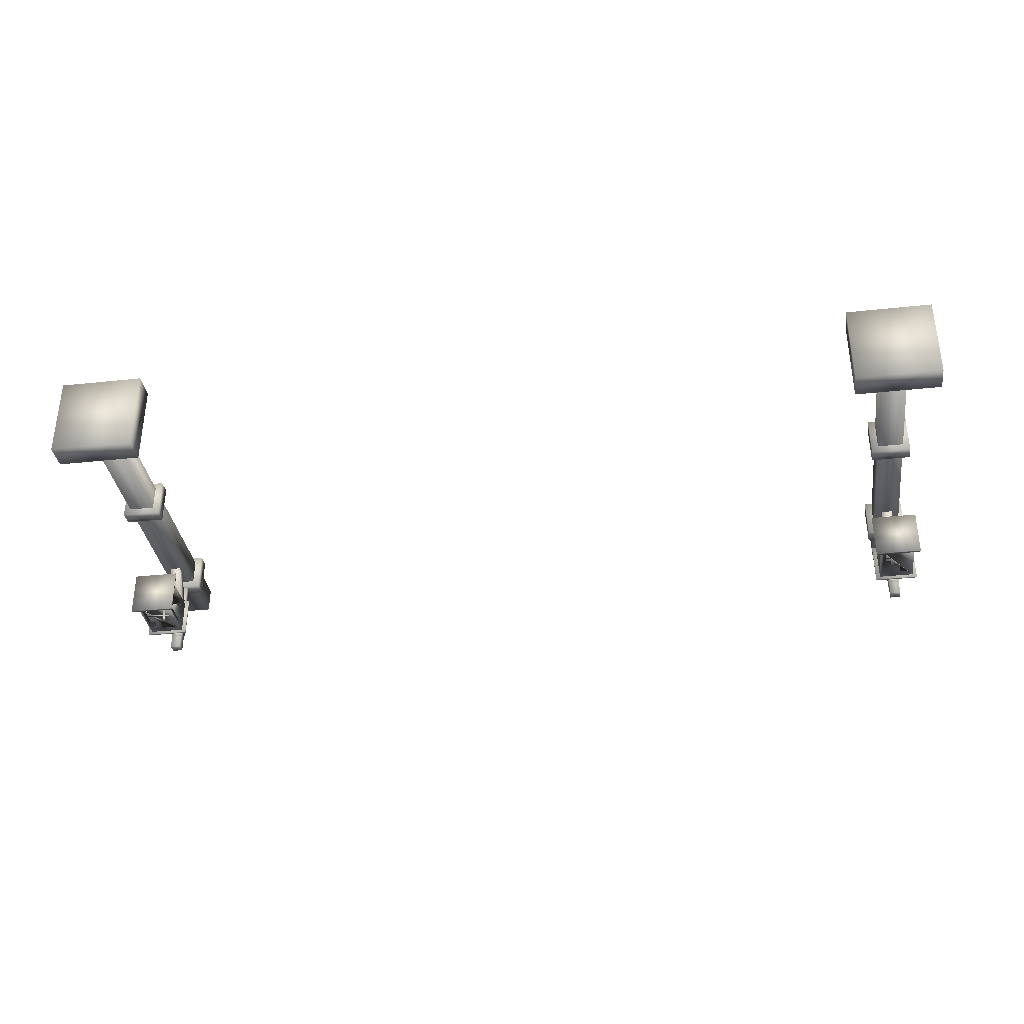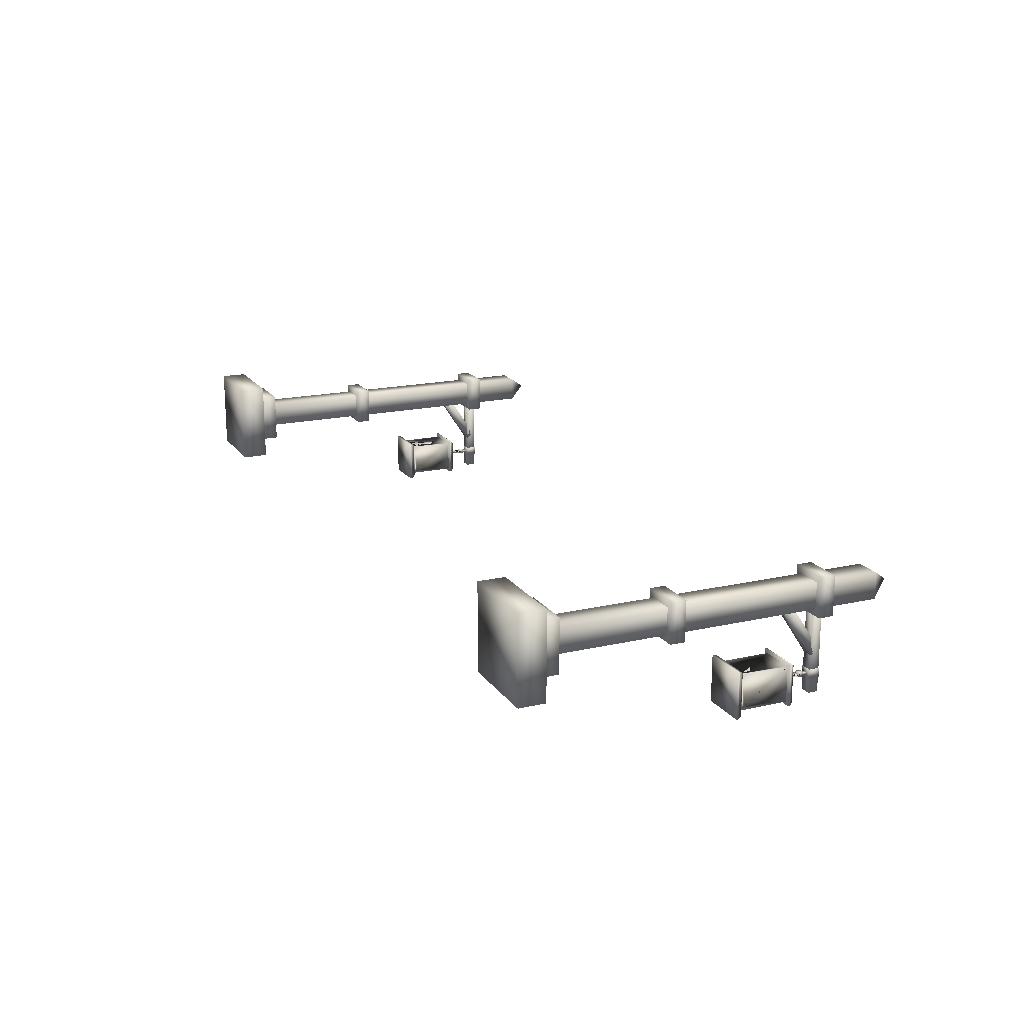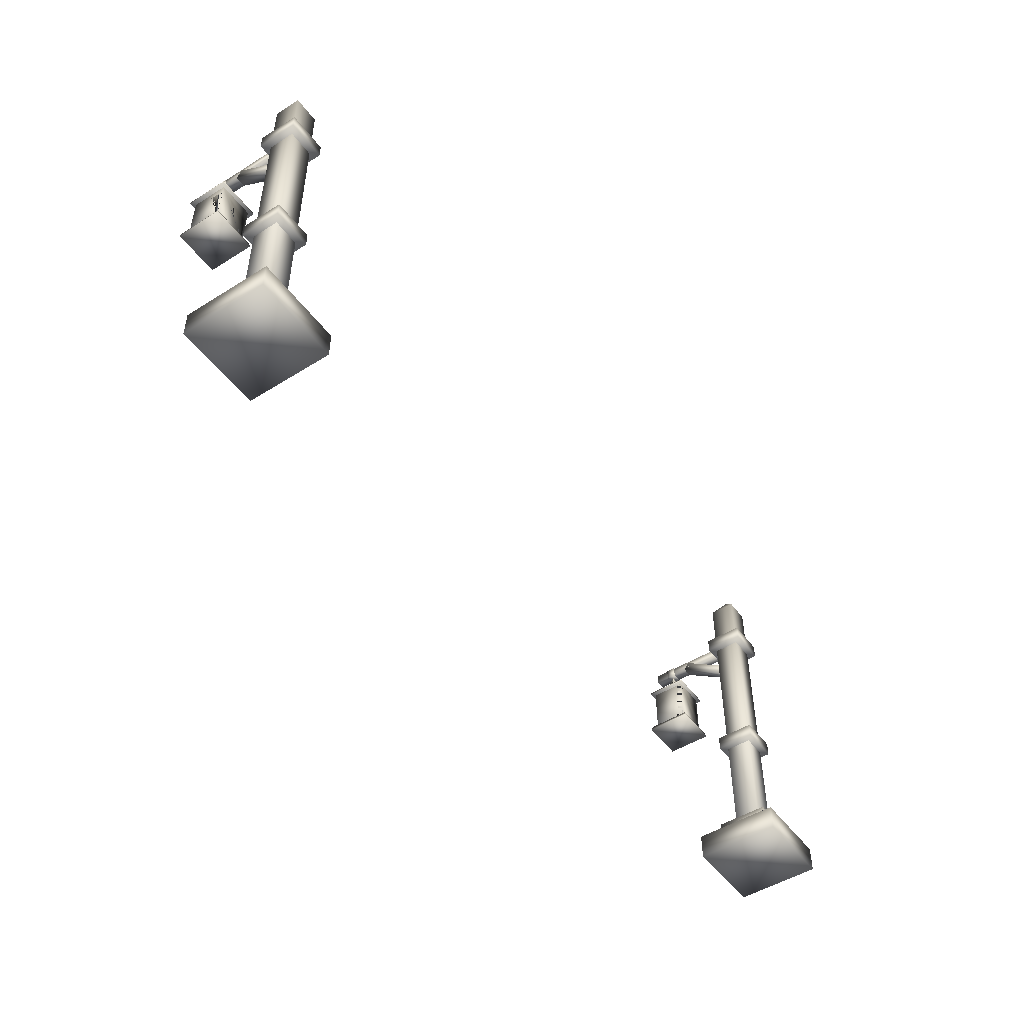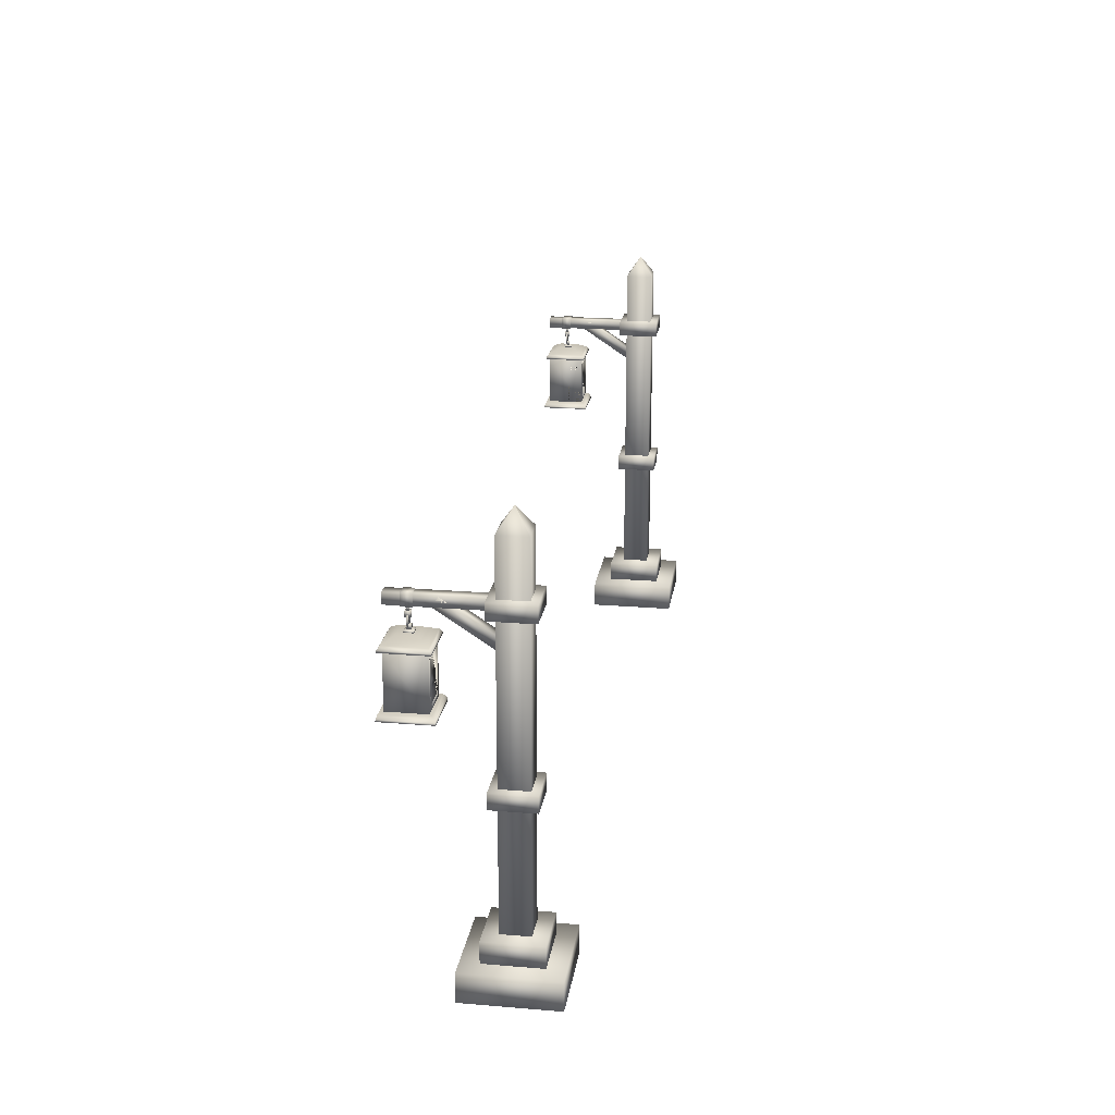
<metadata>
{"format":"obj","ext":"obj","renderer":"f3d","projection":"perspective","resolution":1024,"background":"white","views":[{"elev":-34.7,"azim":8.2,"up":"+Z"},{"elev":18.0,"azim":65.9,"up":"+Z"},{"elev":-49.0,"azim":-55.1,"up":"+Y"},{"elev":20.9,"azim":-81.5,"up":"+Y"}]}
</metadata>
<code>
v  582.7 2.458 231.7
v  584.1 2.458 231.7
v  584.1 2.458 233.1
v  582.7 2.458 233.1
v  583.4 21.14 232.4
v  583.4 21.14 232.4
v  583.4 21.14 232.4
v  583.4 21.14 232.4
v  582.7 20.1 233.1
v  582.7 20.1 231.7
v  584.1 20.1 233.1
v  584.1 20.1 231.7
v  582.3 16.65 231.3
v  584.4 16.65 231.3
v  584.4 16.65 233.4
v  582.3 16.65 233.4
v  582.3 17.44 231.3
v  582.3 17.44 233.4
v  584.4 17.44 233.4
v  584.4 17.44 231.3
v  582.3 8.393 231.3
v  584.4 8.393 231.3
v  584.4 8.393 233.4
v  582.3 8.393 233.4
v  582.3 9.186 231.3
v  582.3 9.186 233.4
v  584.4 9.186 233.4
v  584.4 9.186 231.3
v  582 1.412 231
v  584.8 1.412 231
v  584.8 1.412 233.8
v  582 1.412 233.8
v  582 2.458 231
v  582 2.458 233.8
v  584.8 2.458 233.8
v  584.8 2.458 231
v  581.1 0 230.1
v  585.6 0 230.1
v  585.6 0 234.6
v  581.1 0 234.6
v  581.1 1.412 230.1
v  581.1 1.412 234.6
v  585.6 1.412 234.6
v  585.6 1.412 230.1
v  582.2 15.17 229.2
v  584.5 15.17 229.2
v  584.4 15.33 229.1
v  582.3 15.33 229.1
v  582.2 15.17 227
v  582.3 15.33 227.1
v  584.4 15.33 227.1
v  584.5 15.17 227
v  582.9 15.61 228.6
v  583.9 15.61 228.6
v  583.9 15.61 227.6
v  582.9 15.61 227.6
v  584.5 15.07 229.2
v  582.2 15.07 229.2
v  582.2 15.07 227
v  584.5 15.07 227
v  584.1 15.5 228.7
v  582.7 15.5 228.7
v  584.1 15.5 227.4
v  582.7 15.5 227.4
v  582.4 12.43 227.1
v  584.3 12.43 227.1
v  584.3 12.43 229
v  582.4 12.43 229
v  582.4 15.07 227.1
v  582.4 15.07 229
v  584.3 15.07 229
v  584.3 15.07 227.1
v  584 14.68 227.4
v  584 12.71 227.4
v  584.3 12.71 227.4
v  584.3 14.68 227.4
v  584.3 14.68 228.7
v  584.3 12.71 228.7
v  584 12.71 228.7
v  584 14.68 228.7
v  582.7 14.68 227.4
v  582.4 14.68 227.4
v  582.4 12.71 227.4
v  582.7 12.71 227.4
v  582.7 14.68 228.7
v  582.7 12.71 228.7
v  582.4 12.71 228.7
v  582.4 14.68 228.7
v  584 14.68 229
v  584 12.71 229
v  582.7 12.71 229
v  582.7 14.68 229
v  584 12.71 227.1
v  584 14.68 227.1
v  582.7 12.71 227.1
v  582.7 14.68 227.1
v  582.7 12.73 227.4
v  584 12.73 227.4
v  584 12.73 228.7
v  582.7 12.73 228.7
v  582.7 14.68 227.4
v  582.7 14.68 228.7
v  584 14.68 228.7
v  584 14.68 227.4
v  582.1 12.09 226.8
v  584.6 12.09 226.8
v  584.6 12.09 229.3
v  582.1 12.09 229.3
v  582.3 12.43 227
v  582.3 12.43 229.1
v  584.4 12.43 229.1
v  584.4 12.43 227
v  582.2 12.34 226.9
v  582.2 12.34 229.2
v  584.5 12.34 229.2
v  584.5 12.34 226.9
v  584.6 12.2 226.9
v  582.2 12.2 226.9
v  584.6 12.2 229.3
v  582.2 12.2 229.3
v  583.1 15.61 228.3
v  583.6 15.61 228.3
v  583.6 15.67 228.3
v  583.1 15.67 228.3
v  583.1 15.61 227.9
v  583.1 15.67 227.9
v  583.6 15.67 227.9
v  583.6 15.61 227.9
v  583.3 15.71 228.2
v  583.5 15.71 228.2
v  583.5 15.71 228
v  583.3 15.71 228
v  583.3 15.7 228.2
v  583.5 15.7 228.2
v  583.5 15.93 228.2
v  583.3 15.93 228.2
v  583.3 15.7 228
v  583.3 15.93 228
v  583.5 15.93 228
v  583.5 15.7 228
v  583.5 15.81 228.1
v  583.2 15.81 228.1
v  583.2 15.81 228
v  583.5 15.81 228
v  583.1 16.08 228.1
v  583.1 16.08 228
v  583.2 16.35 228.1
v  583.2 16.35 228
v  583.5 16.35 228.1
v  583.5 16.35 228
v  583.7 16.08 228.1
v  583.7 16.08 228
v  583.5 16.29 228
v  583.2 16.29 228
v  583.1 16.08 228
v  583.2 15.87 228
v  583.5 15.87 228
v  583.6 16.08 228
v  583.6 16.08 228.1
v  583.5 16.29 228.1
v  583.5 15.87 228.1
v  583.2 15.87 228.1
v  583.1 16.08 228.1
v  583.2 16.29 228.1
v  583.2 16.21 228.2
v  583.5 16.21 228.2
v  583.5 16.49 228.2
v  583.2 16.49 228.2
v  583.2 16.21 227.9
v  583.2 16.49 227.9
v  583.5 16.49 227.9
v  583.5 16.21 227.9
v  583.3 16.49 228.1
v  583.5 16.49 228.1
v  583.5 16.72 228.1
v  583.3 16.72 228.1
v  583.3 16.49 228
v  583.3 16.72 228
v  583.5 16.72 228
v  583.5 16.49 228
v  583.1 16.74 228.3
v  583.7 16.74 228.3
v  583.7 17.35 228.3
v  583.1 17.35 228.3
v  583.1 16.74 227.8
v  583.1 17.35 227.8
v  583.7 17.35 227.8
v  583.7 16.74 227.8
v  583.1 16.78 227
v  583.7 16.78 227
v  583.7 16.78 231.3
v  583.1 16.78 231.3
v  583.1 17.31 227
v  583.1 17.31 231.3
v  583.7 17.31 231.3
v  583.7 17.31 227
v  583.1 16.79 229
v  583.7 16.79 229
v  583.7 15.03 231.7
v  583.1 15.03 231.7
v  583.1 17.24 229.3
v  583.1 15.47 232
v  583.7 15.47 232
v  583.7 17.24 229.3
o Farolillo024
g Farolillo024
f 1 2 3 4
f 5 6 7 8
f 1 4 9 10
f 4 3 11 9
f 3 2 12 11
f 2 1 10 12
f 10 9 6 5
f 9 11 7 6
f 11 12 8 7
f 12 10 5 8
f 13 14 15 16
f 17 18 19 20
f 13 16 18 17
f 16 15 19 18
f 15 14 20 19
f 14 13 17 20
f 21 22 23 24
f 25 26 27 28
f 21 24 26 25
f 24 23 27 26
f 23 22 28 27
f 22 21 25 28
f 29 30 31 32
f 33 34 35 36
f 29 32 34 33
f 32 31 35 34
f 31 30 36 35
f 30 29 33 36
f 37 38 39 40
f 41 42 43 44
f 37 40 42 41
f 40 39 43 42
f 39 38 44 43
f 38 37 41 44
f 45 46 47 48
f 49 50 51 52
f 45 48 50 49
f 53 54 55 56
f 47 46 52 51
f 57 58 59 60
f 48 47 61 62
f 47 51 63 61
f 51 50 64 63
f 50 48 62 64
f 61 54 53 62
f 63 55 54 61
f 64 56 55 63
f 62 53 56 64
f 46 45 58 57
f 45 49 59 58
f 49 52 60 59
f 52 46 57 60
f 65 66 67 68
f 69 70 71 72
f 73 74 75 76
f 77 78 79 80
f 81 82 83 84
f 85 86 87 88
f 89 80 79 90
f 91 86 85 92
f 93 74 73 94
f 84 95 96 81
f 90 91 92 70 68 67 71 70 92 89
f 95 93 94 72 66 65 69 72 94 96
f 68 70 82 88 87 83 82 70 69 65
f 75 78 77 71 67 66 72 71 77 76
f 75 74 93 95 84 83 87 86 91 90 79 78
f 80 89 92 85 88 82 81 96 94 73 76 77
f 97 98 99 100
f 101 102 103 104
f 97 100 102 101
f 100 99 103 102
f 99 98 104 103
f 98 97 101 104
f 105 106 107 108
f 109 110 111 112
f 113 114 110 109
f 114 115 111 110
f 115 116 112 111
f 116 113 109 112
f 113 116 117 118
f 116 115 119 117
f 115 114 120 119
f 114 113 118 120
f 118 117 106 105
f 117 119 107 106
f 119 120 108 107
f 120 118 105 108
f 121 122 123 124
f 125 126 127 128
f 121 124 126 125
f 129 130 131 132
f 123 122 128 127
f 122 121 125 128
f 124 123 130 129
f 123 127 131 130
f 127 126 132 131
f 126 124 129 132
f 133 134 135 136
f 137 138 139 140
f 133 136 138 137
f 136 135 139 138
f 135 134 140 139
f 134 133 137 140
f 141 142 143 144
f 142 145 146 143
f 145 147 148 146
f 147 149 150 148
f 149 151 152 150
f 151 141 144 152
f 153 150 152 144 143 146 148 150 153 154 155 156 157 158
f 153 158 159 160
f 158 157 161 159
f 161 157 156 162
f 155 163 162 156
f 163 155 154 164
f 164 154 153 160
f 159 161 162 163 164 149 147 145 142 141 151 149 164 160
f 165 166 167 168
f 169 170 171 172
f 165 168 170 169
f 168 167 171 170
f 167 166 172 171
f 166 165 169 172
f 173 174 175 176
f 177 178 179 180
f 173 176 178 177
f 176 175 179 178
f 175 174 180 179
f 174 173 177 180
f 181 182 183 184
f 185 186 187 188
f 181 184 186 185
f 184 183 187 186
f 183 182 188 187
f 182 181 185 188
f 189 190 191 192
f 193 194 195 196
f 189 192 194 193
f 192 191 195 194
f 191 190 196 195
f 190 189 193 196
f 197 198 199 200
f 201 202 203 204
f 197 200 202 201
f 200 199 203 202
f 199 198 204 203
f 198 197 201 204
v  538.7 2.458 231.7
v  540.1 2.458 231.7
v  540.1 2.458 233.1
v  538.7 2.458 233.1
v  539.4 21.14 232.4
v  539.4 21.14 232.4
v  539.4 21.14 232.4
v  539.4 21.14 232.4
v  538.7 20.1 233.1
v  538.7 20.1 231.7
v  540.1 20.1 233.1
v  540.1 20.1 231.7
v  538.3 16.65 231.3
v  540.4 16.65 231.3
v  540.4 16.65 233.4
v  538.3 16.65 233.4
v  538.3 17.44 231.3
v  538.3 17.44 233.4
v  540.4 17.44 233.4
v  540.4 17.44 231.3
v  538.3 8.393 231.3
v  540.4 8.393 231.3
v  540.4 8.393 233.4
v  538.3 8.393 233.4
v  538.3 9.186 231.3
v  538.3 9.186 233.4
v  540.4 9.186 233.4
v  540.4 9.186 231.3
v  538 1.412 231
v  540.8 1.412 231
v  540.8 1.412 233.8
v  538 1.412 233.8
v  538 2.458 231
v  538 2.458 233.8
v  540.8 2.458 233.8
v  540.8 2.458 231
v  537.1 0 230.1
v  541.7 0 230.1
v  541.7 0 234.6
v  537.1 0 234.6
v  537.1 1.412 230.1
v  537.1 1.412 234.6
v  541.7 1.412 234.6
v  541.7 1.412 230.1
v  538.2 15.17 229.2
v  540.5 15.17 229.2
v  540.4 15.33 229.1
v  538.4 15.33 229.1
v  538.2 15.17 227
v  538.4 15.33 227.1
v  540.4 15.33 227.1
v  540.5 15.17 227
v  538.9 15.61 228.6
v  539.9 15.61 228.6
v  539.9 15.61 227.6
v  538.9 15.61 227.6
v  540.5 15.07 229.2
v  538.2 15.07 229.2
v  538.2 15.07 227
v  540.5 15.07 227
v  540.1 15.5 228.7
v  538.7 15.5 228.7
v  540.1 15.5 227.4
v  538.7 15.5 227.4
v  538.5 12.43 227.1
v  540.3 12.43 227.1
v  540.3 12.43 229
v  538.5 12.43 229
v  538.5 15.07 227.1
v  538.5 15.07 229
v  540.3 15.07 229
v  540.3 15.07 227.1
v  540 14.68 227.4
v  540 12.71 227.4
v  540.3 12.71 227.4
v  540.3 14.68 227.4
v  540.3 14.68 228.7
v  540.3 12.71 228.7
v  540 12.71 228.7
v  540 14.68 228.7
v  538.7 14.68 227.4
v  538.5 14.68 227.4
v  538.5 12.71 227.4
v  538.7 12.71 227.4
v  538.7 14.68 228.7
v  538.7 12.71 228.7
v  538.5 12.71 228.7
v  538.5 14.68 228.7
v  540 14.68 229
v  540 12.71 229
v  538.7 12.71 229
v  538.7 14.68 229
v  540 12.71 227.1
v  540 14.68 227.1
v  538.7 12.71 227.1
v  538.7 14.68 227.1
v  538.7 12.73 227.4
v  540.1 12.73 227.4
v  540.1 12.73 228.7
v  538.7 12.73 228.7
v  538.7 14.68 227.4
v  538.7 14.68 228.7
v  540.1 14.68 228.7
v  540.1 14.68 227.4
v  538.2 12.09 226.8
v  540.6 12.09 226.8
v  540.6 12.09 229.3
v  538.2 12.09 229.3
v  538.3 12.43 227
v  538.3 12.43 229.1
v  540.4 12.43 229.1
v  540.4 12.43 227
v  538.2 12.34 226.9
v  538.2 12.34 229.2
v  540.6 12.34 229.2
v  540.6 12.34 226.9
v  540.6 12.2 226.9
v  538.2 12.2 226.9
v  540.6 12.2 229.3
v  538.2 12.2 229.3
v  539.2 15.61 228.3
v  539.6 15.61 228.3
v  539.6 15.67 228.3
v  539.2 15.67 228.3
v  539.2 15.61 227.9
v  539.2 15.67 227.9
v  539.6 15.67 227.9
v  539.6 15.61 227.9
v  539.3 15.71 228.2
v  539.5 15.71 228.2
v  539.5 15.71 228
v  539.3 15.71 228
v  539.3 15.7 228.2
v  539.5 15.7 228.2
v  539.5 15.93 228.2
v  539.3 15.93 228.2
v  539.3 15.7 228
v  539.3 15.93 228
v  539.5 15.93 228
v  539.5 15.7 228
v  539.5 15.81 228.1
v  539.2 15.81 228.1
v  539.2 15.81 228
v  539.5 15.81 228
v  539.1 16.08 228.1
v  539.1 16.08 228
v  539.2 16.35 228.1
v  539.2 16.35 228
v  539.5 16.35 228.1
v  539.5 16.35 228
v  539.7 16.08 228.1
v  539.7 16.08 228
v  539.5 16.29 228
v  539.3 16.29 228
v  539.1 16.08 228
v  539.3 15.87 228
v  539.5 15.87 228
v  539.6 16.08 228
v  539.6 16.08 228.1
v  539.5 16.29 228.1
v  539.5 15.87 228.1
v  539.3 15.87 228.1
v  539.1 16.08 228.1
v  539.3 16.29 228.1
v  539.3 16.21 228.2
v  539.5 16.21 228.2
v  539.5 16.49 228.2
v  539.3 16.49 228.2
v  539.3 16.21 227.9
v  539.3 16.49 227.9
v  539.5 16.49 227.9
v  539.5 16.21 227.9
v  539.3 16.49 228.1
v  539.5 16.49 228.1
v  539.5 16.72 228.1
v  539.3 16.72 228.1
v  539.3 16.49 228
v  539.3 16.72 228
v  539.5 16.72 228
v  539.5 16.49 228
v  539.1 16.74 228.3
v  539.7 16.74 228.3
v  539.7 17.35 228.3
v  539.1 17.35 228.3
v  539.1 16.74 227.8
v  539.1 17.35 227.8
v  539.7 17.35 227.8
v  539.7 16.74 227.8
v  539.1 16.78 227
v  539.7 16.78 227
v  539.7 16.78 231.3
v  539.1 16.78 231.3
v  539.1 17.31 227
v  539.1 17.31 231.3
v  539.7 17.31 231.3
v  539.7 17.31 227
v  539.1 16.79 229
v  539.7 16.79 229
v  539.7 15.03 231.7
v  539.1 15.03 231.7
v  539.1 17.24 229.3
v  539.1 15.47 232
v  539.7 15.47 232
v  539.7 17.24 229.3
o Farolillo025
g Farolillo025
f 205 206 207 208
f 209 210 211 212
f 205 208 213 214
f 208 207 215 213
f 207 206 216 215
f 206 205 214 216
f 214 213 210 209
f 213 215 211 210
f 215 216 212 211
f 216 214 209 212
f 217 218 219 220
f 221 222 223 224
f 217 220 222 221
f 220 219 223 222
f 219 218 224 223
f 218 217 221 224
f 225 226 227 228
f 229 230 231 232
f 225 228 230 229
f 228 227 231 230
f 227 226 232 231
f 226 225 229 232
f 233 234 235 236
f 237 238 239 240
f 233 236 238 237
f 236 235 239 238
f 235 234 240 239
f 234 233 237 240
f 241 242 243 244
f 245 246 247 248
f 241 244 246 245
f 244 243 247 246
f 243 242 248 247
f 242 241 245 248
f 249 250 251 252
f 253 254 255 256
f 249 252 254 253
f 257 258 259 260
f 251 250 256 255
f 261 262 263 264
f 252 251 265 266
f 251 255 267 265
f 255 254 268 267
f 254 252 266 268
f 265 258 257 266
f 267 259 258 265
f 268 260 259 267
f 266 257 260 268
f 250 249 262 261
f 249 253 263 262
f 253 256 264 263
f 256 250 261 264
f 269 270 271 272
f 273 274 275 276
f 277 278 279 280
f 281 282 283 284
f 285 286 287 288
f 289 290 291 292
f 293 284 283 294
f 295 290 289 296
f 297 278 277 298
f 288 299 300 285
f 294 295 296 274 272 271 275 274 296 293
f 299 297 298 276 270 269 273 276 298 300
f 272 274 286 292 291 287 286 274 273 269
f 279 282 281 275 271 270 276 275 281 280
f 279 278 297 299 288 287 291 290 295 294 283 282
f 284 293 296 289 292 286 285 300 298 277 280 281
f 301 302 303 304
f 305 306 307 308
f 301 304 306 305
f 304 303 307 306
f 303 302 308 307
f 302 301 305 308
f 309 310 311 312
f 313 314 315 316
f 317 318 314 313
f 318 319 315 314
f 319 320 316 315
f 320 317 313 316
f 317 320 321 322
f 320 319 323 321
f 319 318 324 323
f 318 317 322 324
f 322 321 310 309
f 321 323 311 310
f 323 324 312 311
f 324 322 309 312
f 325 326 327 328
f 329 330 331 332
f 325 328 330 329
f 333 334 335 336
f 327 326 332 331
f 326 325 329 332
f 328 327 334 333
f 327 331 335 334
f 331 330 336 335
f 330 328 333 336
f 337 338 339 340
f 341 342 343 344
f 337 340 342 341
f 340 339 343 342
f 339 338 344 343
f 338 337 341 344
f 345 346 347 348
f 346 349 350 347
f 349 351 352 350
f 351 353 354 352
f 353 355 356 354
f 355 345 348 356
f 357 354 356 348 347 350 352 354 357 358 359 360 361 362
f 357 362 363 364
f 362 361 365 363
f 365 361 360 366
f 359 367 366 360
f 367 359 358 368
f 368 358 357 364
f 363 365 366 367 368 353 351 349 346 345 355 353 368 364
f 369 370 371 372
f 373 374 375 376
f 369 372 374 373
f 372 371 375 374
f 371 370 376 375
f 370 369 373 376
f 377 378 379 380
f 381 382 383 384
f 377 380 382 381
f 380 379 383 382
f 379 378 384 383
f 378 377 381 384
f 385 386 387 388
f 389 390 391 392
f 385 388 390 389
f 388 387 391 390
f 387 386 392 391
f 386 385 389 392
f 393 394 395 396
f 397 398 399 400
f 393 396 398 397
f 396 395 399 398
f 395 394 400 399
f 394 393 397 400
f 401 402 403 404
f 405 406 407 408
f 401 404 406 405
f 404 403 407 406
f 403 402 408 407
f 402 401 405 408

</code>
